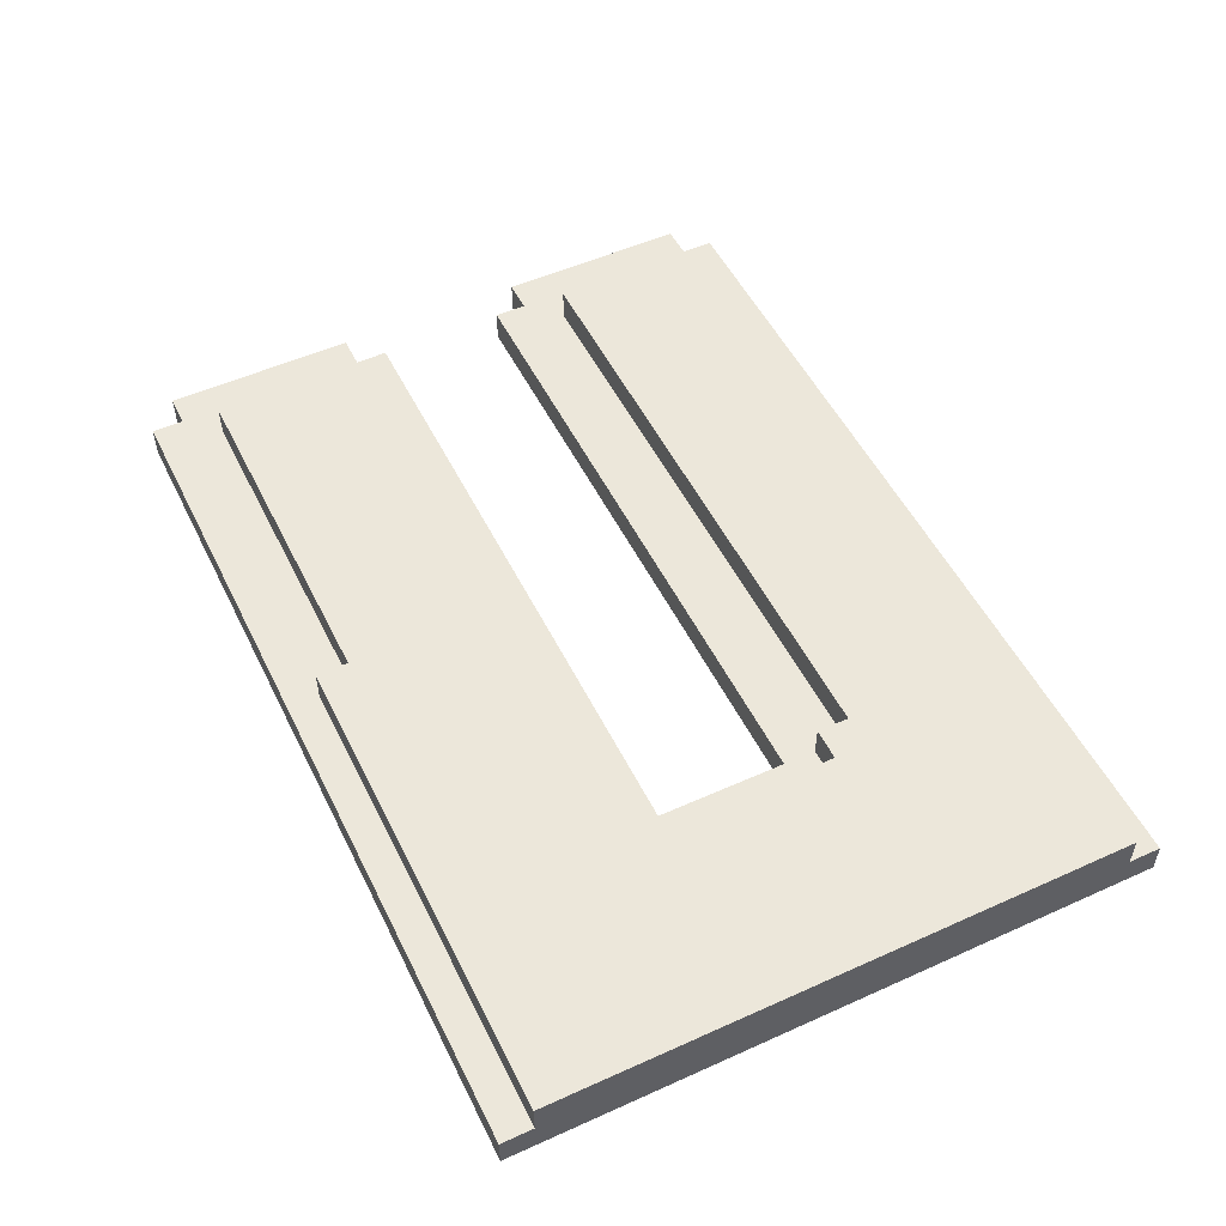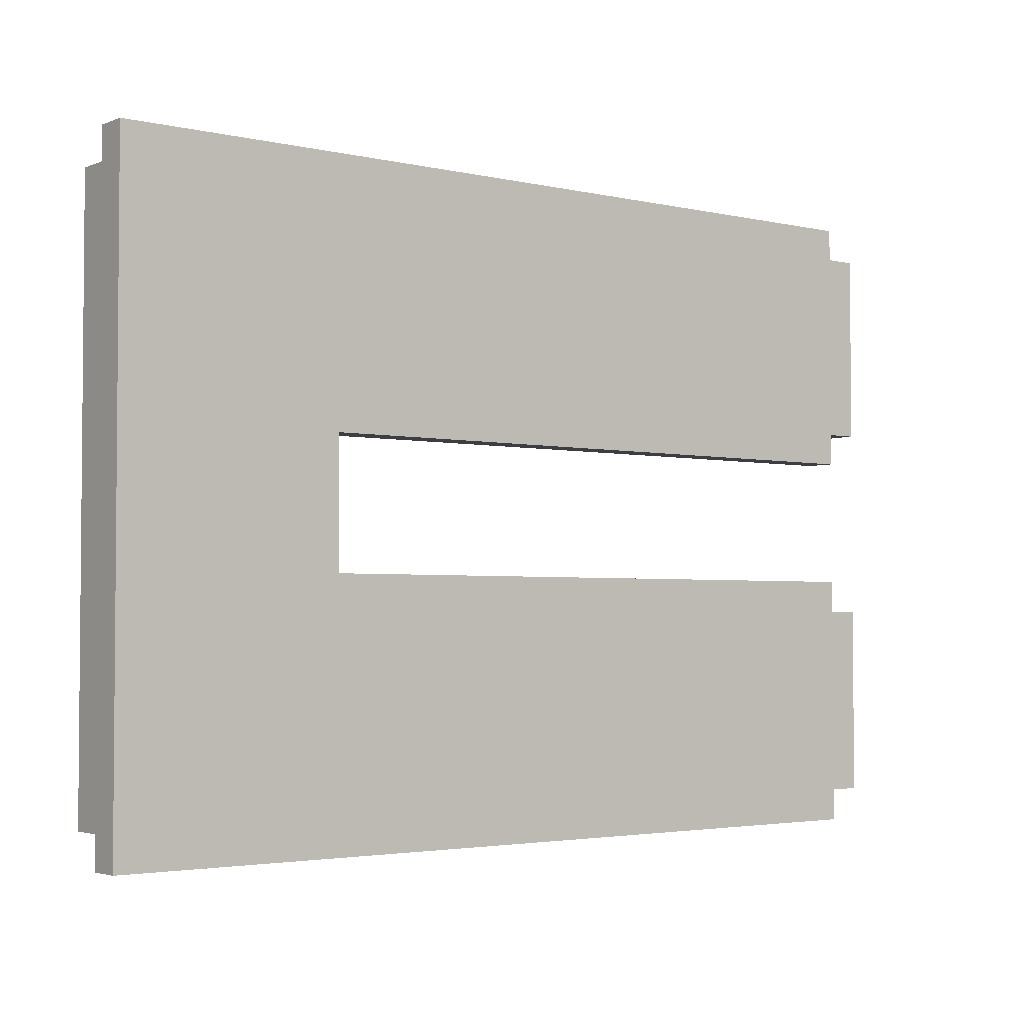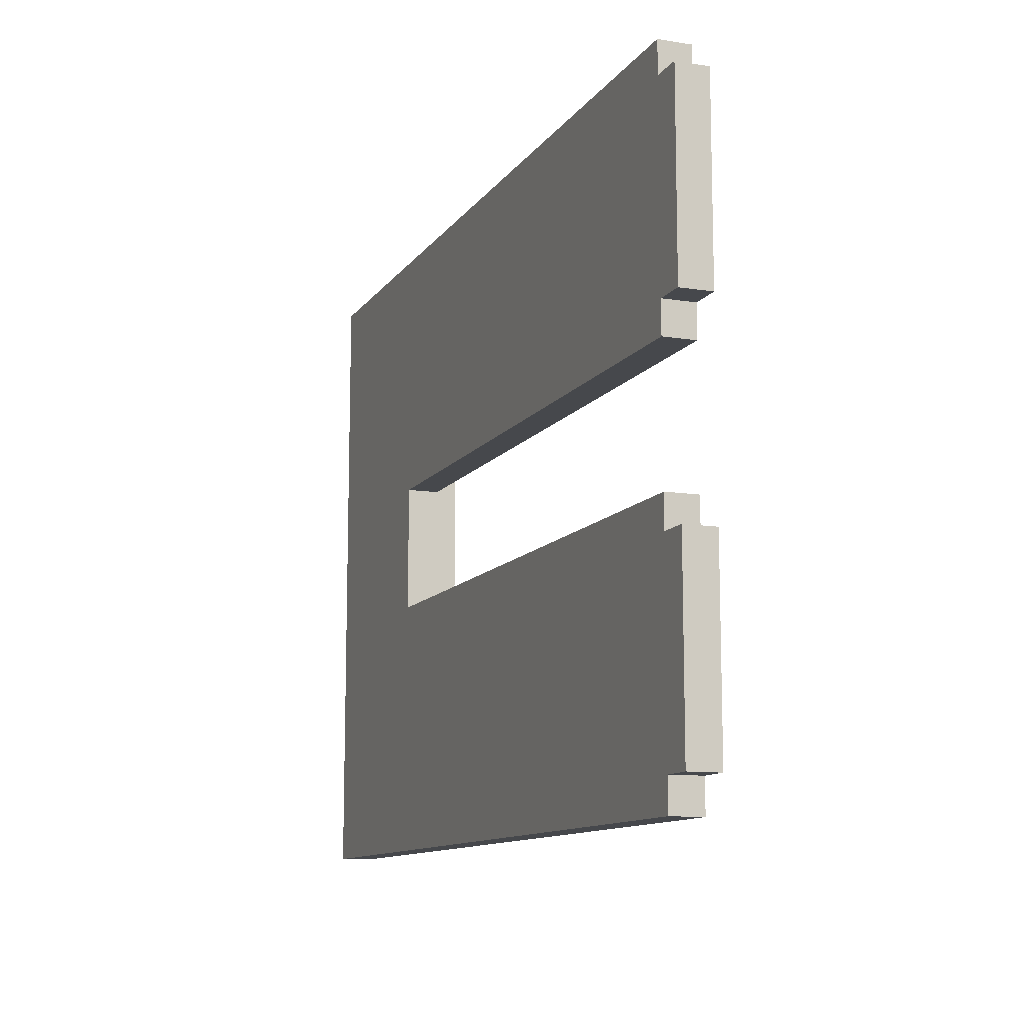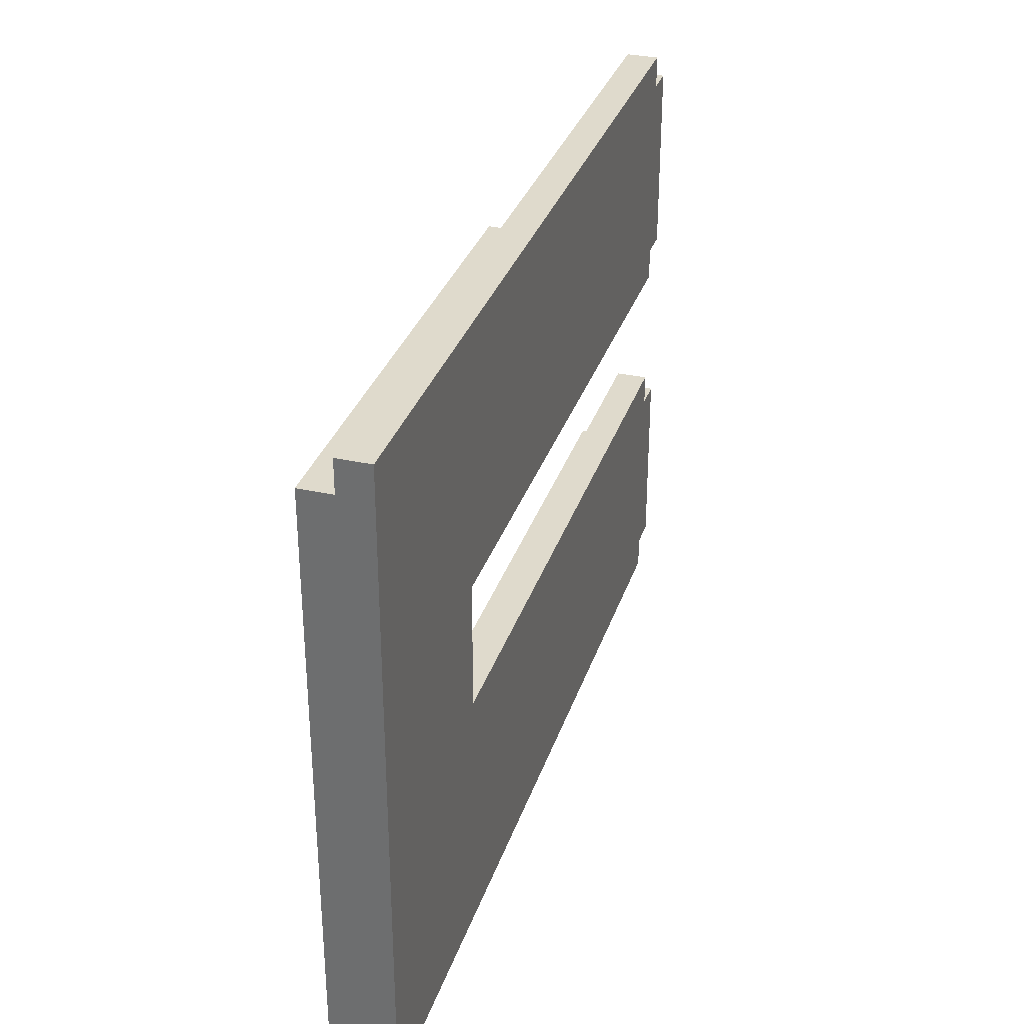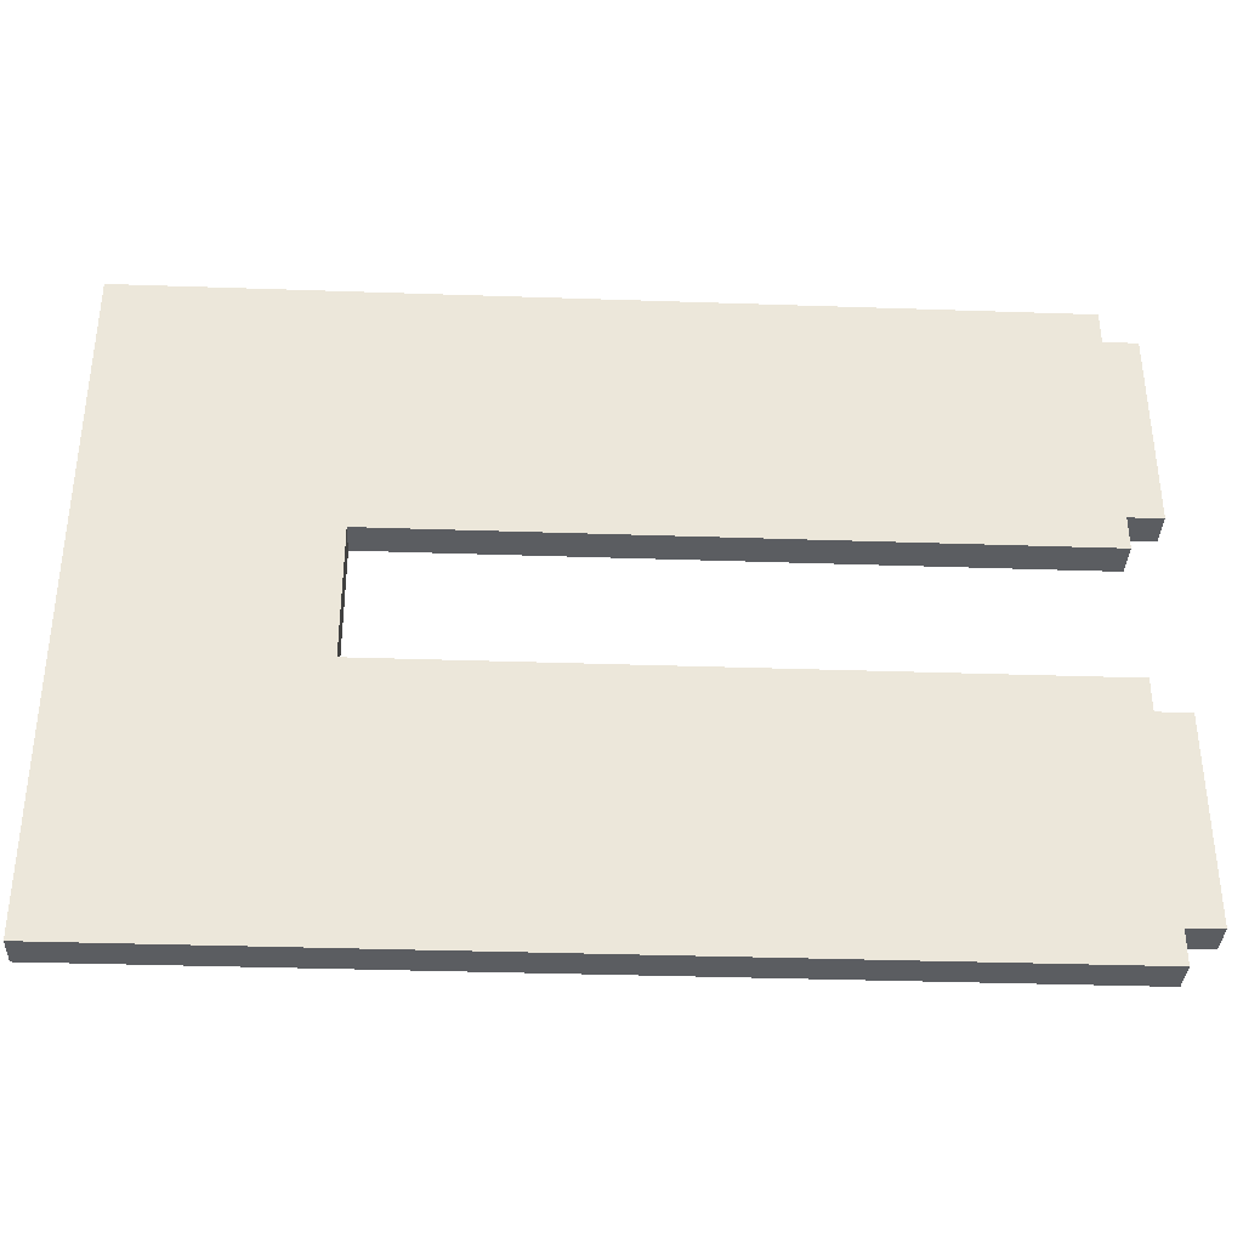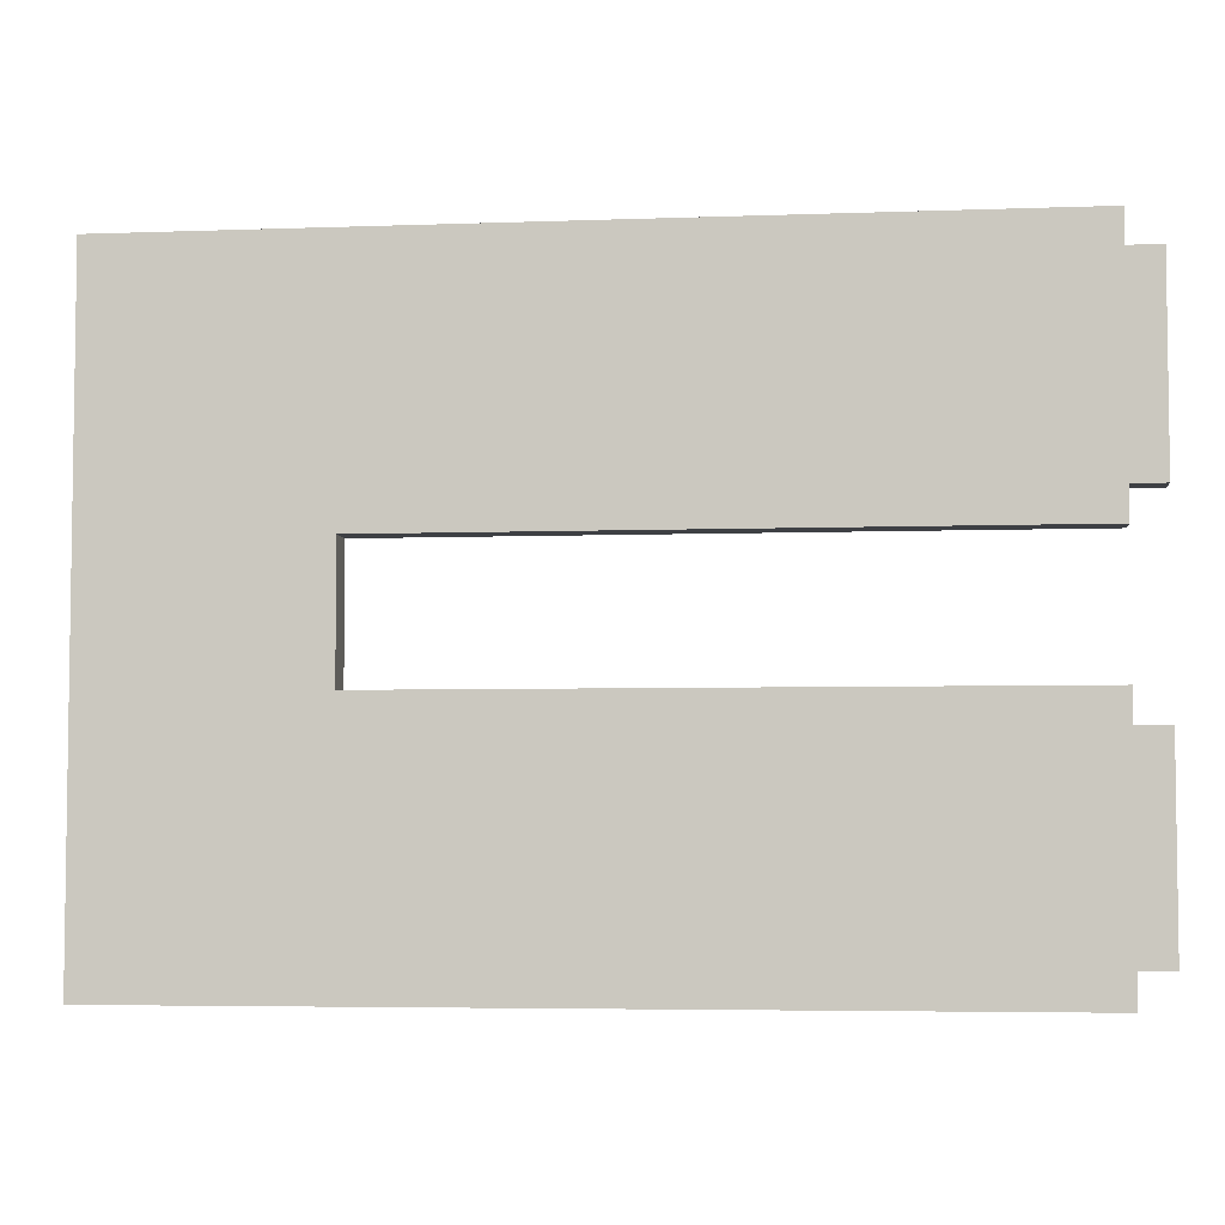
<metadata>
{"format":"obj","ext":"obj","renderer":"f3d","projection":"perspective","resolution":1024,"background":"white","views":[{"elev":52.2,"azim":-115.9,"up":"+Y"},{"elev":-3.0,"azim":-38.0,"up":"+Z"},{"elev":-11.4,"azim":68.8,"up":"+Z"},{"elev":32.5,"azim":-72.9,"up":"+Z"},{"elev":-35.4,"azim":-2.6,"up":"+Z"},{"elev":-4.9,"azim":6.6,"up":"+Z"}]}
</metadata>
<code>
o
v -1.3 0 1
v -1.3 0 -1
v -1.3 0.1 1
v -1.3 0.1 0.9
v -1.3 0.1 -0.9
v -1.3 0.1 -1
v -1.3 0.2 0.9
v -1.3 0.2 -0.9
v -0.7 0.1 0.3
v -0.7 0.1 -0.3
v -0.7 0.2 0.3
v -0.7 0.2 -0.3
v -0.6 0 0.2
v -0.6 0 -0.2
v -0.6 0.1 0.4
v -0.6 0.1 0.3
v -0.6 0.1 0.2
v -0.6 0.1 -0.2
v -0.6 0.1 -0.3
v -0.6 0.1 -0.4
v -0.6 0.2 0.4
v -0.6 0.2 0.3
v -0.6 0.2 -0.3
v -0.6 0.2 -0.4
v 0.2 0.1 0.9
v 0.2 0.1 0.8
v 0.2 0.1 -0.8
v 0.2 0.1 -0.9
v 0.2 0.2 0.9
v 0.2 0.2 0.8
v 0.2 0.2 -0.8
v 0.2 0.2 -0.9
v 1.3 0.1 0.8
v 1.3 0.1 0.4
v 1.3 0.1 -0.4
v 1.3 0.1 -0.8
v 1.3 0.2 0.8
v 1.3 0.2 0.4
v 1.3 0.2 -0.4
v 1.3 0.2 -0.8
v 1.4 0 1
v 1.4 0 0.9
v 1.4 0 0.3
v 1.4 0 0.2
v 1.4 0 -0.2
v 1.4 0 -0.3
v 1.4 0 -0.9
v 1.4 0 -1
v 1.4 0.1 1
v 1.4 0.1 0.9
v 1.4 0.1 0.3
v 1.4 0.1 0.2
v 1.4 0.1 -0.2
v 1.4 0.1 -0.3
v 1.4 0.1 -0.9
v 1.4 0.1 -1
v 1.5 0 0.9
v 1.5 0 0.3
v 1.5 0 -0.3
v 1.5 0 -0.9
v 1.5 0.1 0.9
v 1.5 0.1 0.3
v 1.5 0.1 -0.3
v 1.5 0.1 -0.9
v -1.3 0 1
v -1.3 0.1 1
v 1.4 0 1
v 1.4 0.1 1
v -1.3 0.1 0.9
v -1.3 0.2 0.9
v 0.2 0.1 0.9
v 0.2 0.2 0.9
v 1.4 0 0.9
v 1.4 0.1 0.9
v 1.5 0 0.9
v 1.5 0.1 0.9
v 0.2 0.1 0.8
v 0.2 0.2 0.8
v 1.3 0.1 0.8
v 1.3 0.2 0.8
v -0.6 0 -0.2
v -0.6 0.1 -0.2
v 1.4 0 -0.2
v 1.4 0.1 -0.2
v -0.7 0.1 -0.3
v -0.7 0.2 -0.3
v -0.6 0.1 -0.3
v -0.6 0.2 -0.3
v 1.4 0 -0.3
v 1.4 0.1 -0.3
v 1.5 0 -0.3
v 1.5 0.1 -0.3
v -0.6 0.1 -0.4
v -0.6 0.2 -0.4
v 1.3 0.1 -0.4
v 1.3 0.2 -0.4
v -0.6 0.1 0.4
v -0.6 0.2 0.4
v 1.3 0.1 0.4
v 1.3 0.2 0.4
v -0.7 0.1 0.3
v -0.7 0.2 0.3
v -0.6 0.1 0.3
v -0.6 0.2 0.3
v 1.4 0 0.3
v 1.4 0.1 0.3
v 1.5 0 0.3
v 1.5 0.1 0.3
v -0.6 0 0.2
v -0.6 0.1 0.2
v 1.4 0 0.2
v 1.4 0.1 0.2
v 0.2 0.1 -0.8
v 0.2 0.2 -0.8
v 1.3 0.1 -0.8
v 1.3 0.2 -0.8
v -1.3 0.1 -0.9
v -1.3 0.2 -0.9
v 0.2 0.1 -0.9
v 0.2 0.2 -0.9
v 1.4 0 -0.9
v 1.4 0.1 -0.9
v 1.5 0 -0.9
v 1.5 0.1 -0.9
v -1.3 0 -1
v -1.3 0.1 -1
v 1.4 0 -1
v 1.4 0.1 -1
v -1.3 0 1
v 1.4 0 1
v 1.4 0 0.9
v 1.5 0 0.9
v 1.4 0 0.3
v 1.5 0 0.3
v -0.6 0 0.2
v 1.4 0 0.2
v -0.6 0 -0.2
v 1.4 0 -0.2
v 1.4 0 -0.3
v 1.5 0 -0.3
v 1.4 0 -0.9
v 1.5 0 -0.9
v -1.3 0 -1
v 1.4 0 -1
v -1.3 0.1 1
v 1.4 0.1 1
v -1.3 0.1 0.9
v 0.2 0.1 0.9
v 1.4 0.1 0.9
v 1.5 0.1 0.9
v 0.2 0.1 0.8
v 1.3 0.1 0.8
v -0.6 0.1 0.4
v 1.3 0.1 0.4
v -0.7 0.1 0.3
v -0.6 0.1 0.3
v 1.4 0.1 0.3
v 1.5 0.1 0.3
v -0.6 0.1 0.2
v 1.4 0.1 0.2
v -0.6 0.1 -0.2
v 1.4 0.1 -0.2
v -0.7 0.1 -0.3
v -0.6 0.1 -0.3
v 1.4 0.1 -0.3
v 1.5 0.1 -0.3
v -0.6 0.1 -0.4
v 1.3 0.1 -0.4
v 0.2 0.1 -0.8
v 1.3 0.1 -0.8
v -1.3 0.1 -0.9
v 0.2 0.1 -0.9
v 1.4 0.1 -0.9
v 1.5 0.1 -0.9
v -1.3 0.1 -1
v 1.4 0.1 -1
v -1.3 0.2 0.9
v 0.2 0.2 0.9
v 0.2 0.2 0.8
v 1.3 0.2 0.8
v -0.6 0.2 0.4
v 1.3 0.2 0.4
v -0.7 0.2 0.3
v -0.6 0.2 0.3
v -0.7 0.2 -0.3
v -0.6 0.2 -0.3
v -0.6 0.2 -0.4
v 1.3 0.2 -0.4
v 0.2 0.2 -0.8
v 1.3 0.2 -0.8
v -1.3 0.2 -0.9
v 0.2 0.2 -0.9
f 3 2 1
f 4 2 3
f 5 2 4
f 6 2 5
f 7 5 4
f 8 5 7
f 9 10 11
f 11 10 12
f 13 14 17
f 17 14 18
f 15 16 21
f 21 16 22
f 19 20 23
f 23 20 24
f 25 26 29
f 29 26 30
f 27 28 31
f 31 28 32
f 33 34 37
f 37 34 38
f 35 36 39
f 39 36 40
f 41 42 49
f 49 42 50
f 43 44 51
f 51 44 52
f 45 46 53
f 53 46 54
f 47 48 55
f 55 48 56
f 57 58 61
f 61 58 62
f 59 60 63
f 63 60 64
f 67 66 65
f 68 66 67
f 71 70 69
f 72 70 71
f 75 74 73
f 76 74 75
f 79 78 77
f 80 78 79
f 83 82 81
f 84 82 83
f 87 86 85
f 88 86 87
f 91 90 89
f 92 90 91
f 95 94 93
f 96 94 95
f 97 98 99
f 99 98 100
f 101 102 103
f 103 102 104
f 105 106 107
f 107 106 108
f 109 110 111
f 111 110 112
f 113 114 115
f 115 114 116
f 117 118 119
f 119 118 120
f 121 122 123
f 123 122 124
f 125 126 127
f 127 126 128
f 131 130 129
f 133 131 129
f 133 132 131
f 134 132 133
f 135 133 129
f 136 133 135
f 137 135 129
f 139 138 137
f 141 139 137
f 141 140 139
f 142 140 141
f 143 137 129
f 143 141 137
f 144 141 143
f 145 146 147
f 147 146 148
f 148 146 149
f 149 150 151
f 148 149 151
f 151 150 152
f 152 150 154
f 153 154 156
f 154 150 157
f 156 154 157
f 157 150 158
f 155 156 159
f 156 157 159
f 159 157 160
f 155 159 161
f 155 161 163
f 161 162 163
f 163 162 164
f 164 162 165
f 164 165 167
f 165 166 167
f 167 166 168
f 168 166 170
f 169 170 172
f 170 166 173
f 172 170 173
f 173 166 174
f 171 172 175
f 172 173 175
f 175 173 176
f 177 178 179
f 177 179 181
f 179 180 181
f 181 180 182
f 177 181 183
f 183 181 184
f 177 183 185
f 185 186 187
f 187 188 189
f 189 188 190
f 185 187 191
f 177 185 191
f 187 189 191
f 191 189 192

</code>
